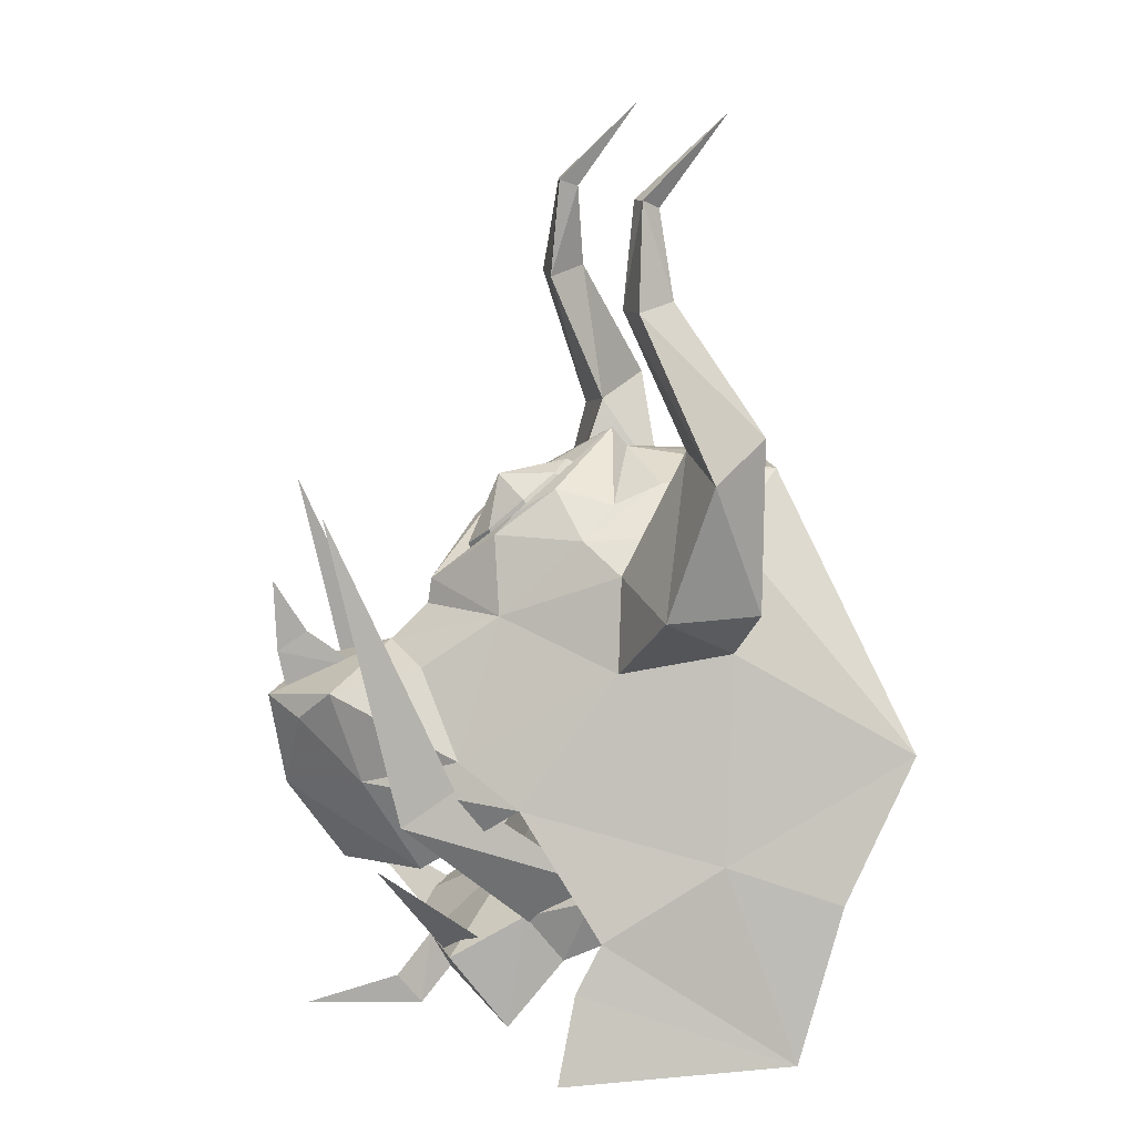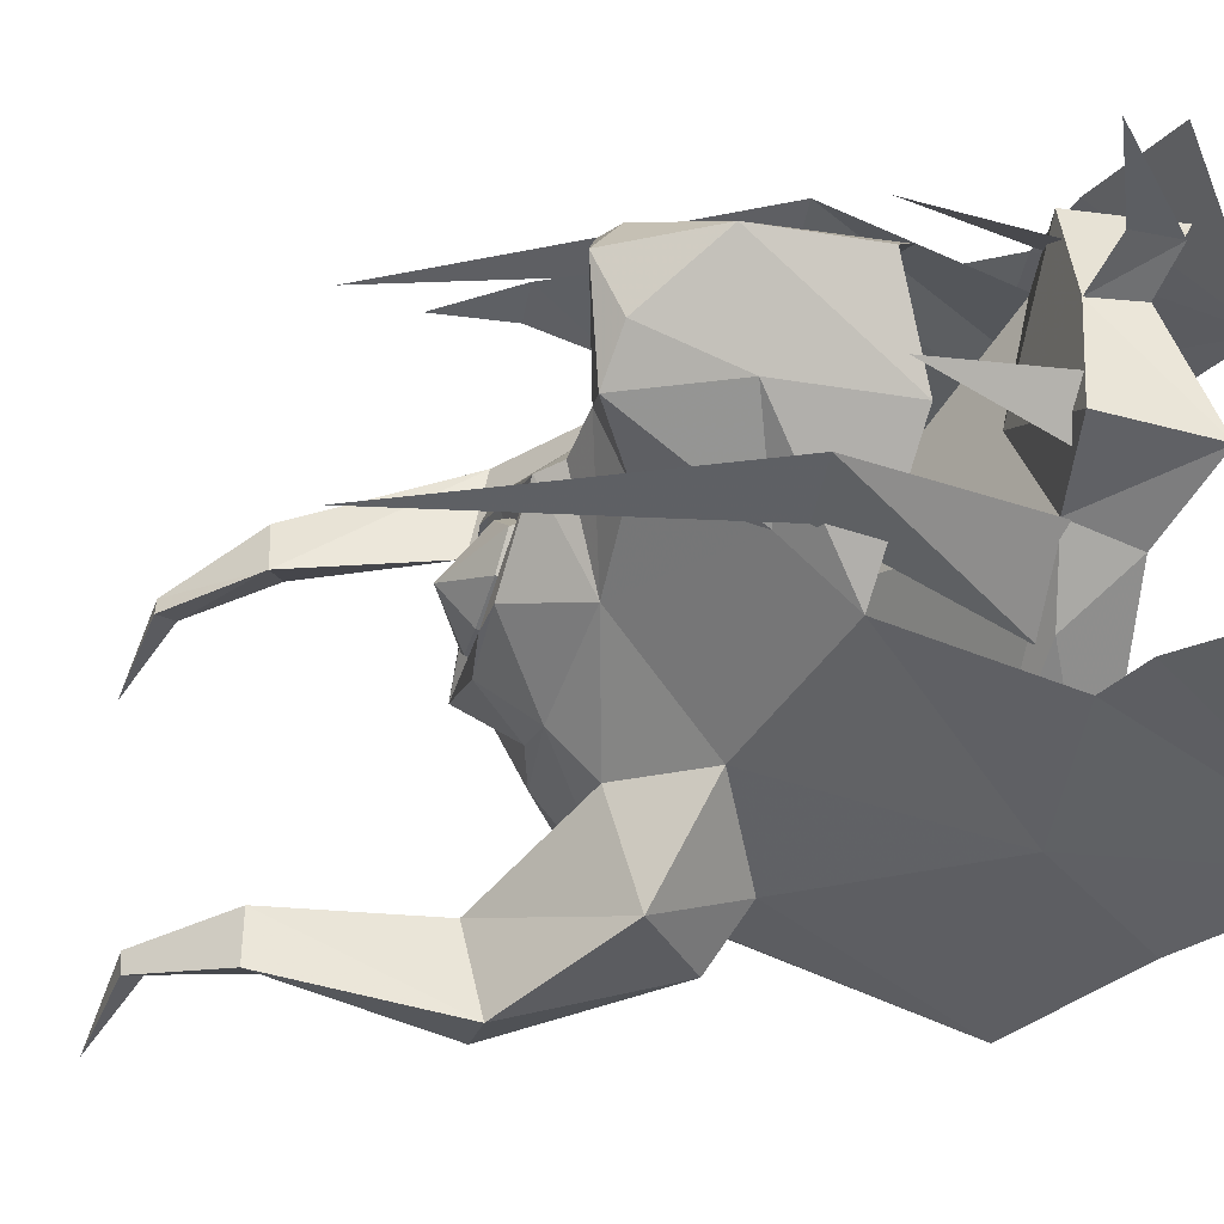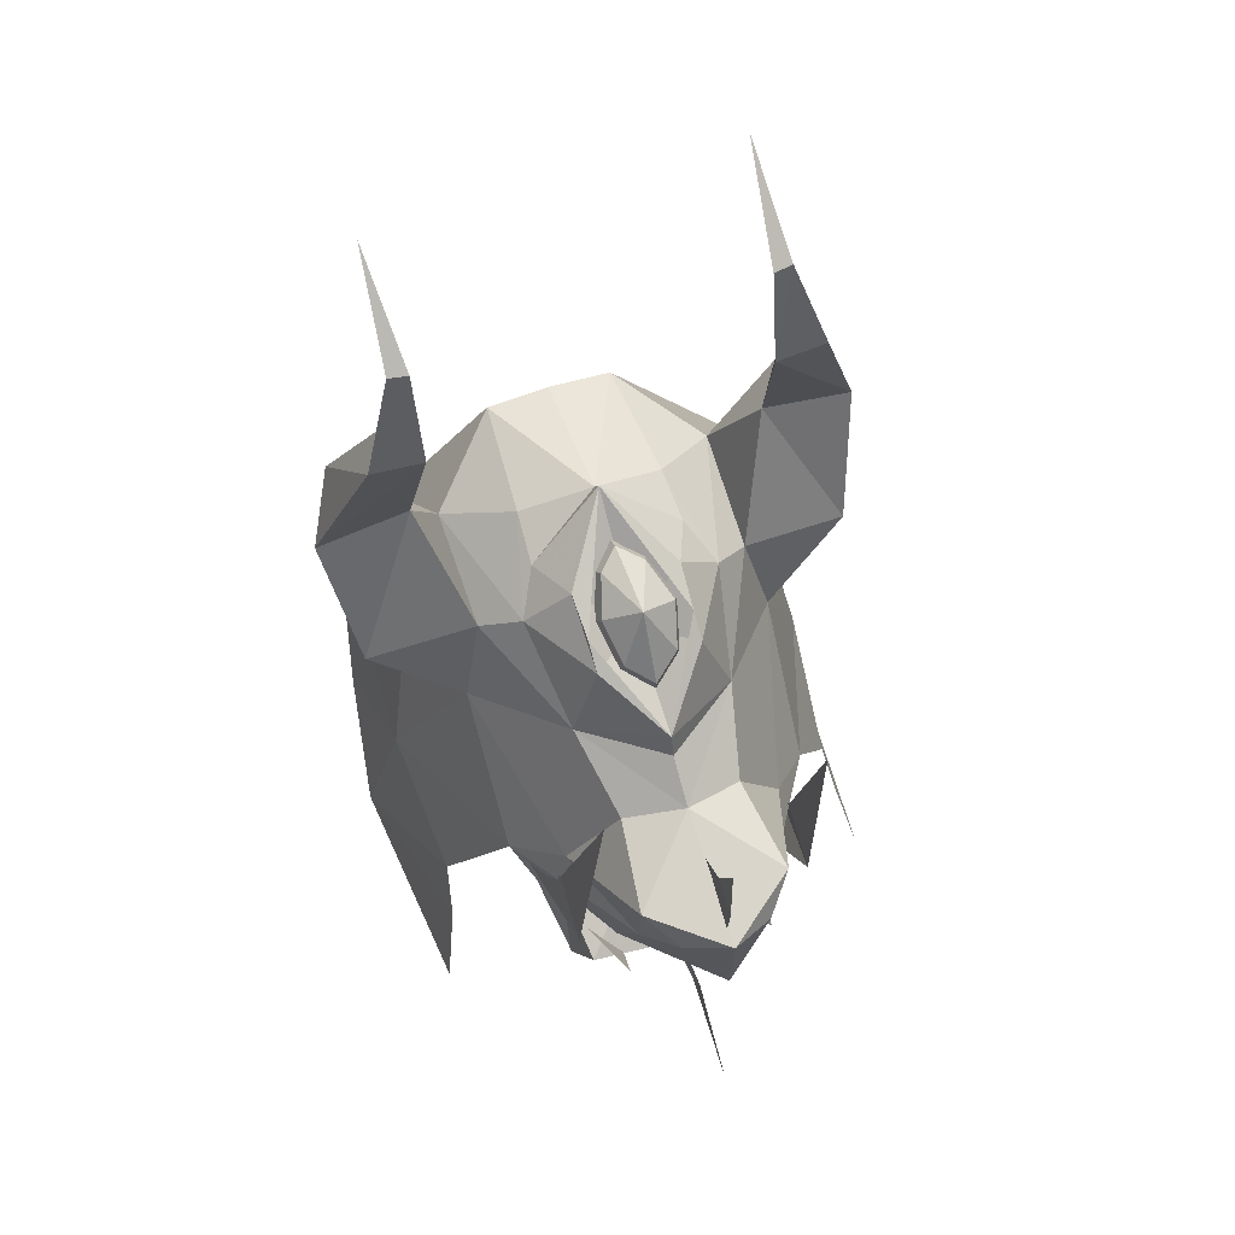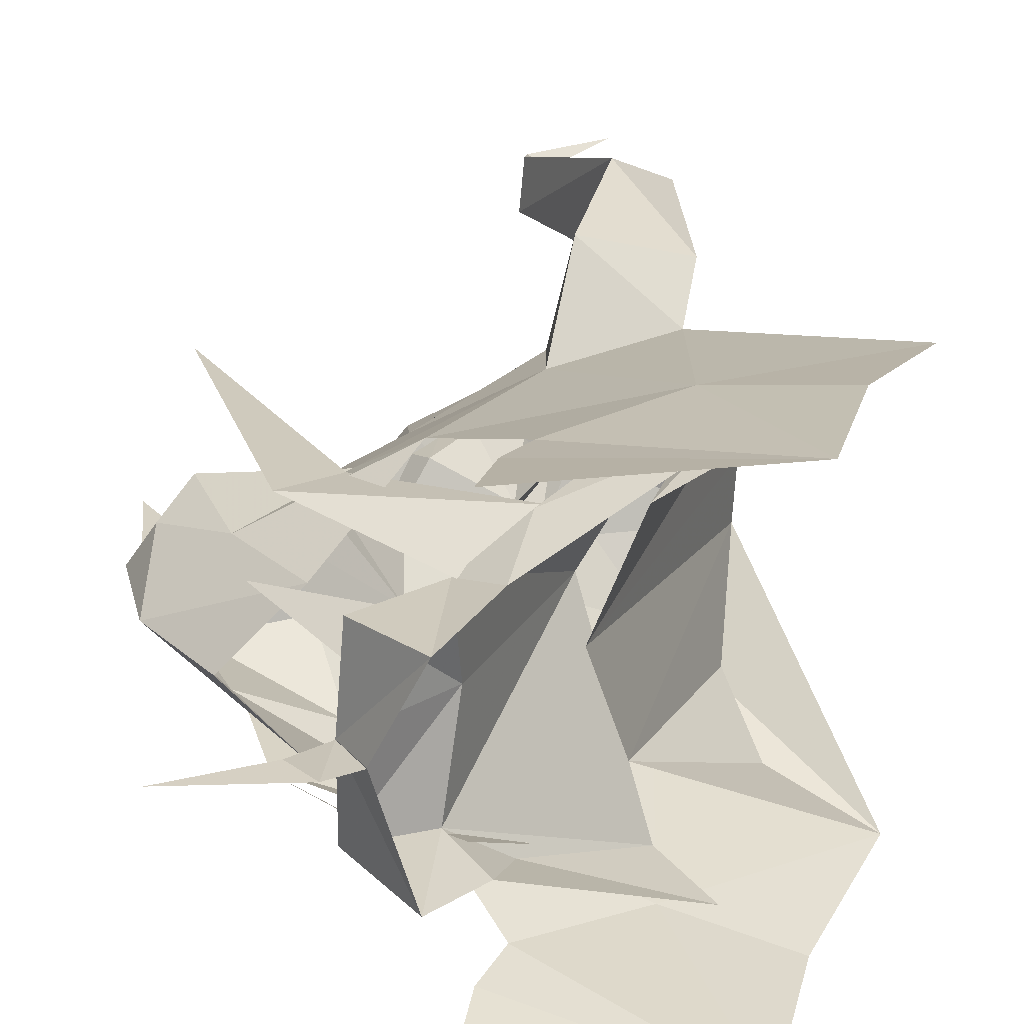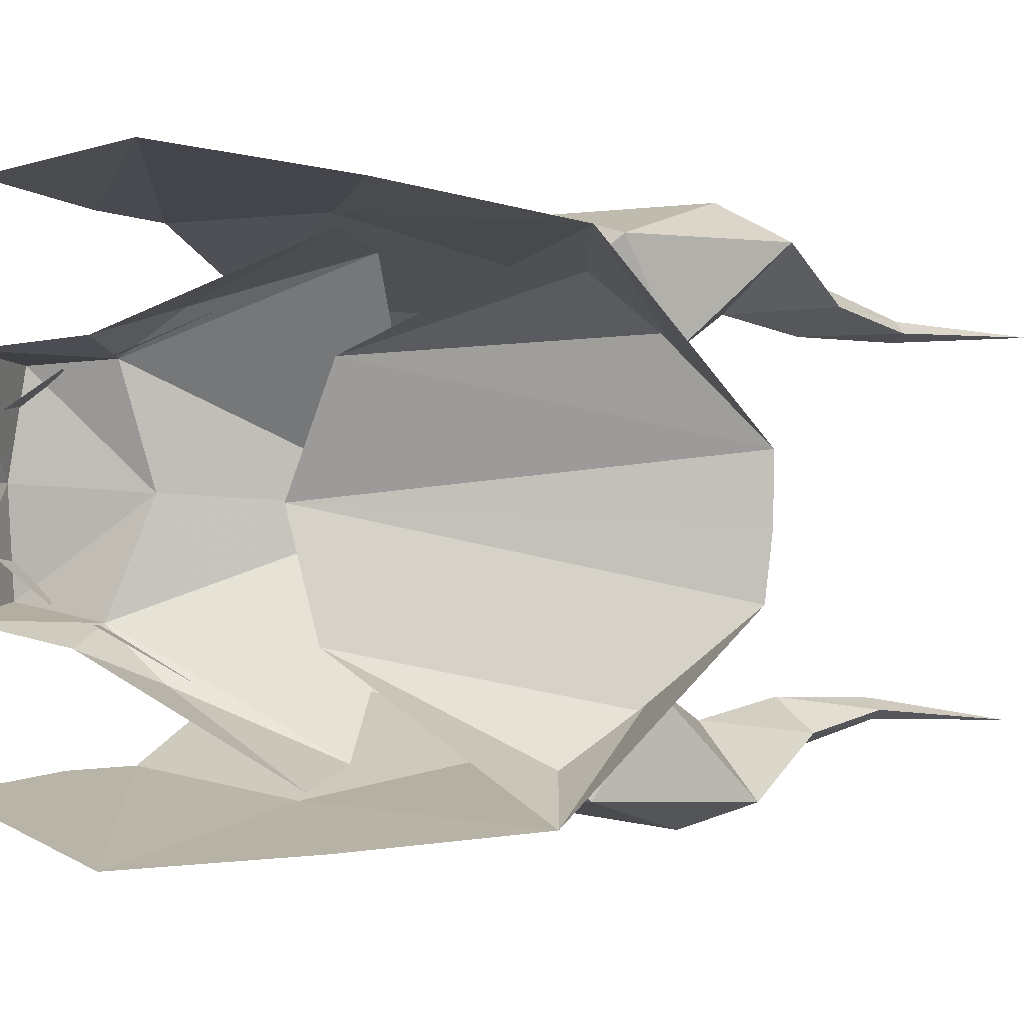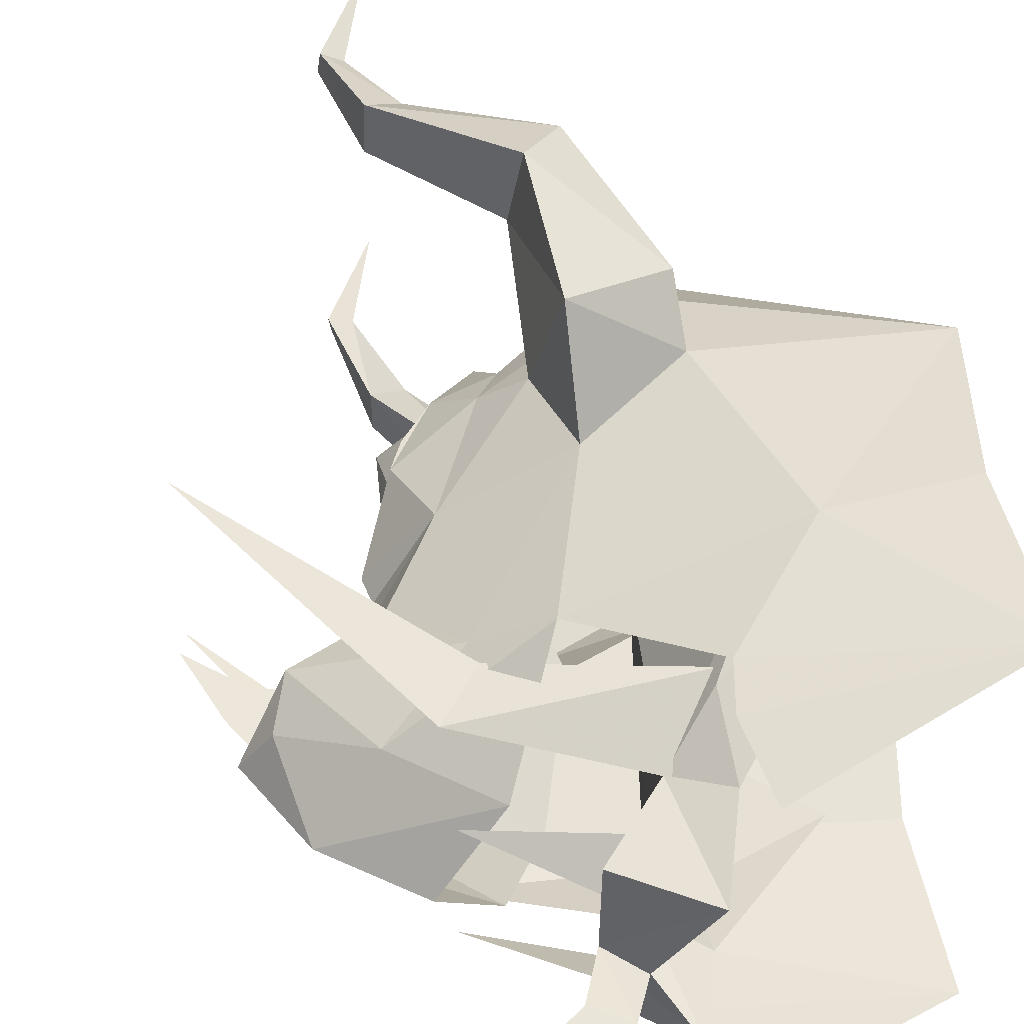
<metadata>
{"format":"obj","ext":"obj","renderer":"f3d","projection":"perspective","resolution":1024,"background":"white","views":[{"elev":15.0,"azim":169.9,"up":"+Z"},{"elev":-39.3,"azim":112.3,"up":"+Y"},{"elev":54.6,"azim":73.8,"up":"+Z"},{"elev":27.6,"azim":176.1,"up":"+Y"},{"elev":1.2,"azim":-125.5,"up":"+Y"},{"elev":55.5,"azim":149.6,"up":"+Y"}]}
</metadata>
<code>
g common_shoulder_40500
v 3.545 0.1527 7.989
v 4.558 -1.867 6.615
v 3.983 0.1517 8.569
v 6.084 -1.194 7.07
v 6.053 -5.182 -5.134
v 7.948 -3.66 -1.549
v 2.61 -5.763 -3.083
v 5.108 -3.973 2.214
v 7.52 -5.685 -8.955
v 6.855 -5.286 -6.456
v 0.7937 -6.585 -8.817
v -0.3557 -1.772 7.39
v 1.687 -3.722 5.915
v 3.137 -1.859 7.146
v 5.63 -2.409 5.728
v 12.1 0.9877 -3.838
v 13.74 0.9746 -1.417
v 10.29 -1.19 -3.746
v 11.88 -1.029 -1.063
v 9.37 -2.391 -0.3479
v -2.956 -6.016 -0.3037
v 2.055 -4.913 2.766
v 7.929 -1.722 3.611
v 4.835 -3.475 4.855
v 3.375 -7.297 7.86
v 4.527 -6.537 4.107
v 3.331 -4.715 8.467
v 4.835 -3.475 4.855
v 4.991 -5.903 12.34
v 4.998 -4.456 12.32
v 3.842 -5.294 12.56
v 1.711 -6.549 8.957
v 4.991 -5.903 12.34
v 3.375 -7.297 7.86
v 4.998 -4.456 12.32
v 3.331 -4.715 8.467
v 4.632 -5.146 15.23
v 4.7 -4.601 15.22
v 4.087 -4.861 15.01
v 4.632 -5.146 15.23
v 4.7 -4.601 15.22
v 9.013 0.9827 -7.597
v 9.614 0.9696 -6.486
v 8.009 -1.965 -8.551
v 9.622 -1.71 -6.331
v 7.456 -2.127 -5.174
v 6.946 0.759 -4.146
v 2.567 -5.053 -1.827
v 4.118 0.4316 1.156
v 6.457 -2.595 -6.466
v 9.532 -2.611 -1.112
v 5.501 -3.359 -4.081
v 11.08 -2.503 -2.086
v 6.925 -2.131 -5.719
v 3.137 -1.859 7.146
v 3.545 0.1527 7.989
v -0.3557 -1.772 7.39
v -0.4726 -0.01773 7.536
v 7.843 -1.014 5.828
v 5.944 1.793 7.18
v 4.362 2.353 6.771
v 4.698 4.819 2.539
v 7.543 5.049 -1.228
v 2.027 6.755 -2.621
v 5.502 6.648 -4.698
v 6.903 7.564 -8.466
v 0.1226 7.824 -8.285
v 6.286 6.923 -6.005
v 5.376 3.056 5.93
v 1.328 3.98 6.2
v 2.949 2.174 7.294
v -0.5195 1.746 7.52
v 11.7 2.766 -0.923
v 10.09 2.975 -3.593
v 9.08 3.833 -0.1182
v 1.573 5.429 3.148
v -3.529 6.284 0.1503
v 7.721 2.743 3.776
v 4.482 4.105 5.134
v 4.482 4.105 5.134
v 3.888 7.172 4.613
v 2.882 4.931 8.823
v 2.683 7.543 8.408
v 4.579 4.545 12.65
v 4.438 5.98 12.77
v 2.683 7.543 8.408
v 1.1 6.566 9.441
v 4.438 5.98 12.77
v 3.351 5.252 12.95
v 2.882 4.931 8.823
v 4.579 4.545 12.65
v 4.279 4.448 15.56
v 4.161 4.982 15.6
v 4.161 4.982 15.6
v 3.643 4.665 15.36
v 4.279 4.448 15.56
v 9.373 3.62 -6.134
v 7.736 3.886 -8.335
v 7.183 3.747 -4.957
v 2.054 5.953 -1.42
v 6.14 4.214 -6.214
v 6.652 3.743 -5.502
v 5.125 4.709 -3.783
v 10.77 4.23 -1.837
v 9.218 4.122 -0.8637
v -0.5195 1.746 7.52
v 2.949 2.174 7.294
v 7.708 1.869 5.934
v 13.01 0.7556 3.044
v 13.87 0.8153 2.488
v 11.45 0.784 1.84
v 13.6 0.8181 1.153
v 9.014 0.955 -7.598
v 9.614 0.9651 -6.486
v 9.943 1.305 -8.555
v 10.65 1.272 -7.635
v -0.6532 -6.437 -4.337
v 12.76 -1.245 1.639
v 14.17 0.8965 1.248
v 10.57 0.6757 2.677
v 9.372 0.5567 4.396
v 6.537 0.3767 5.694
v 9.484 0.5892 3.657
v 10.06 -1.014 2.124
v 13.52 -0.3831 0.7963
v 1.714 -6.206 4.069
v 2.055 -4.913 2.766
v 4.527 -6.537 4.107
v 1.687 -3.722 5.915
v 4.835 -3.475 4.855
v 5.108 -3.973 2.214
v 5.108 -3.973 2.214
v 5.84 -3.443 -4.491
v 12.96 -2.291 6.873
v 1.299 -5.425 -3.698
v 11.55 -1.168 -3.731
v 8.531 -1.753 -5.972
v 9.097 -0.6947 -7.029
v 2.223 -5.104 17.47
v 2.223 -5.104 17.47
v 7.209 -1.063 6.439
v 6.084 -1.194 7.07
v 7.843 -1.014 5.828
v 3.983 0.1517 8.569
v 9.372 0.5567 4.396
v -1.289 7.213 -3.833
v 12.57 2.863 1.791
v 9.907 2.347 2.248
v 13.41 2.14 0.8895
v 3.888 7.172 4.613
v 1.573 5.429 3.148
v 1.118 6.585 4.541
v 1.328 3.98 6.2
v 4.482 4.105 5.134
v 4.698 4.819 2.539
v 4.698 4.819 2.539
v 5.454 4.854 -4.184
v 12.69 3.535 7.088
v 0.7512 6.343 -3.264
v 8.943 2.614 -6.907
v 8.285 3.534 -5.777
v 11.36 3.069 -3.575
v 1.774 4.553 17.82
v 1.774 4.553 17.82
v 7.708 1.869 5.934
v 5.944 1.793 7.18
v 7.075 1.814 6.545
v 13.93 0.7751 4.584
v 13.37 1.208 -8.33
v -0.4726 -0.01773 7.536
v 4.209 0.5694 -2.464
v -0.3557 -1.772 7.39
v -0.3557 -1.772 7.39
v 3.198 -2.549 -2.199
v 0.2446 -4.045 4.251
v 4.209 0.5694 -2.464
v -0.4285 -5.149 1.554
v -2.956 -6.016 -0.3037
v -0.5195 1.746 7.52
v -0.1435 4.289 4.559
v -0.9255 5.521 1.948
v 2.831 3.744 -2.013
v -0.5195 1.746 7.52
v -3.529 6.284 0.1503
v 6.806 1.398 6.798
v 6.118 1.719 6.027
v 5.818 0.8813 7.439
v 4.88 1.13 6.625
v 7.768 1.179 5.923
v 8.265 0.4685 5.365
v 7.224 1.509 4.918
v 7.91 0.547 4.256
v 5.857 -0.3328 7.37
v 5.33 0.1943 7.685
v 4.961 -0.6348 6.527
v 4.141 0.1366 7.037
v 7.317 -0.512 4.805
v 7.82 -0.282 5.84
v 7.35 0.3654 7.369
v 7.35 0.3654 7.369
v 5.244 0.3456 4.701
v 4.141 0.1366 7.037
v 5.244 0.3456 4.701
v 6.093 -0.9357 5.666
v 5.33 0.1943 7.685
v 6.835 -0.6015 6.683
f 1 2 3
f 4 3 2
f 5 6 7
f 8 7 6
f 9 10 11
f 5 11 10
f 12 13 14
f 15 14 13
f 16 17 18
f 19 18 17
f 18 19 6
f 20 6 19
f 21 7 22
f 8 22 7
f 8 23 24
f 15 24 23
f 12 21 13
f 22 13 21
f 25 26 27
f 28 27 26
f 29 25 30
f 27 30 25
f 31 32 33
f 34 33 32
f 35 36 31
f 32 31 36
f 29 30 37
f 38 37 30
f 39 31 40
f 33 40 31
f 41 35 39
f 31 39 35
f 42 43 44
f 45 44 43
f 46 45 47
f 43 47 45
f 48 46 49
f 47 49 46
f 45 46 44
f 50 44 46
f 51 52 53
f 54 53 52
f 55 56 57
f 58 57 56
f 59 4 15
f 2 15 4
f 60 61 3
f 1 3 61
f 62 63 64
f 65 64 63
f 66 67 68
f 65 68 67
f 69 70 71
f 72 71 70
f 73 17 74
f 16 74 17
f 75 73 63
f 74 63 73
f 62 64 76
f 77 76 64
f 69 78 79
f 62 79 78
f 76 77 70
f 72 70 77
f 80 81 82
f 83 82 81
f 82 83 84
f 85 84 83
f 86 87 88
f 89 88 87
f 87 90 89
f 91 89 90
f 92 84 93
f 85 93 84
f 88 89 94
f 95 94 89
f 89 91 95
f 96 95 91
f 97 43 98
f 42 98 43
f 43 97 47
f 99 47 97
f 47 99 49
f 100 49 99
f 101 99 98
f 97 98 99
f 102 103 104
f 105 104 103
f 58 56 106
f 107 106 56
f 61 60 69
f 108 69 60
f 109 110 111
f 112 111 110
f 113 114 115
f 116 115 114
f 117 7 21
f 59 15 23
f 118 119 120
f 20 23 8
f 5 7 11
f 23 121 59
f 122 59 121
f 123 23 120
f 4 59 122
f 24 15 13
f 23 124 120
f 23 20 124
f 118 20 19
f 6 20 8
f 125 19 17
f 126 127 128
f 129 127 126
f 130 129 36
f 36 129 32
f 131 28 26
f 132 128 127
f 50 46 133
f 133 46 48
f 134 51 53
f 135 133 48
f 135 50 133
f 11 7 117
f 1 14 2
f 19 125 118
f 118 125 119
f 124 20 118
f 15 2 14
f 3 4 122
f 32 129 126
f 32 126 34
f 34 126 128
f 124 118 120
f 121 23 123
f 136 137 138
f 139 37 38
f 140 39 40
f 140 41 39
f 119 125 17
f 141 142 143
f 144 142 141
f 145 141 143
f 77 64 146
f 78 69 108
f 120 119 147
f 62 78 75
f 67 64 65
f 108 121 78
f 121 108 122
f 120 78 123
f 122 108 60
f 70 69 79
f 120 148 78
f 148 75 78
f 73 75 147
f 62 75 63
f 17 73 149
f 150 151 152
f 152 151 153
f 90 153 154
f 87 153 90
f 81 80 155
f 151 150 156
f 157 99 101
f 100 99 157
f 104 105 158
f 100 157 159
f 157 101 159
f 146 64 67
f 61 71 1
f 147 149 73
f 119 149 147
f 147 75 148
f 71 61 69
f 122 60 3
f 152 153 87
f 86 152 87
f 150 152 86
f 120 147 148
f 123 78 121
f 160 161 162
f 92 93 163
f 94 95 164
f 95 96 164
f 17 149 119
f 165 166 167
f 167 166 144
f 165 167 145
f 109 168 110
f 116 169 115
f 170 171 172
f 173 174 175
f 176 174 173
f 177 174 178
f 179 171 170
f 180 181 182
f 183 180 182
f 182 176 183
f 177 175 174
f 184 182 181
f 185 186 187
f 188 187 186
f 189 190 191
f 192 191 190
f 193 194 195
f 196 195 194
f 192 190 197
f 198 197 190
f 187 199 185
f 189 199 190
f 193 200 194
f 186 201 188
f 202 188 201
f 192 201 191
f 186 191 201
f 196 203 195
f 204 195 203
f 198 190 200
f 204 203 197
f 192 197 203
f 202 205 188
f 187 188 205
f 186 185 191
f 189 191 185
f 206 193 204
f 195 204 193
f 204 197 206
f 198 206 197
f 205 199 187
f 185 199 189
f 206 200 193
f 206 198 200

</code>
